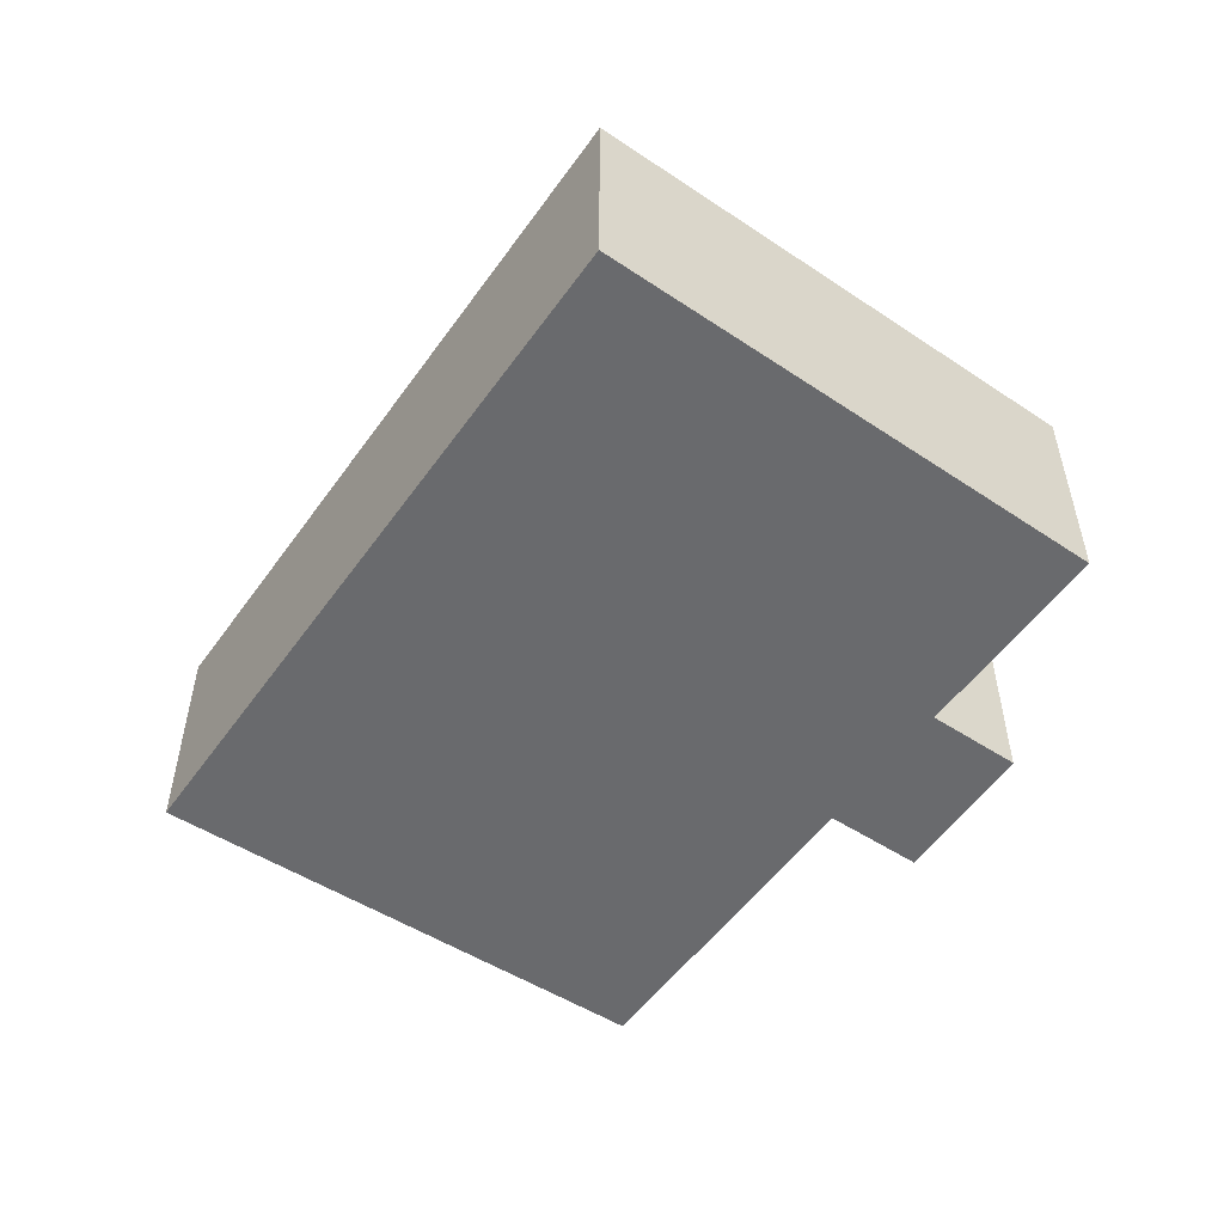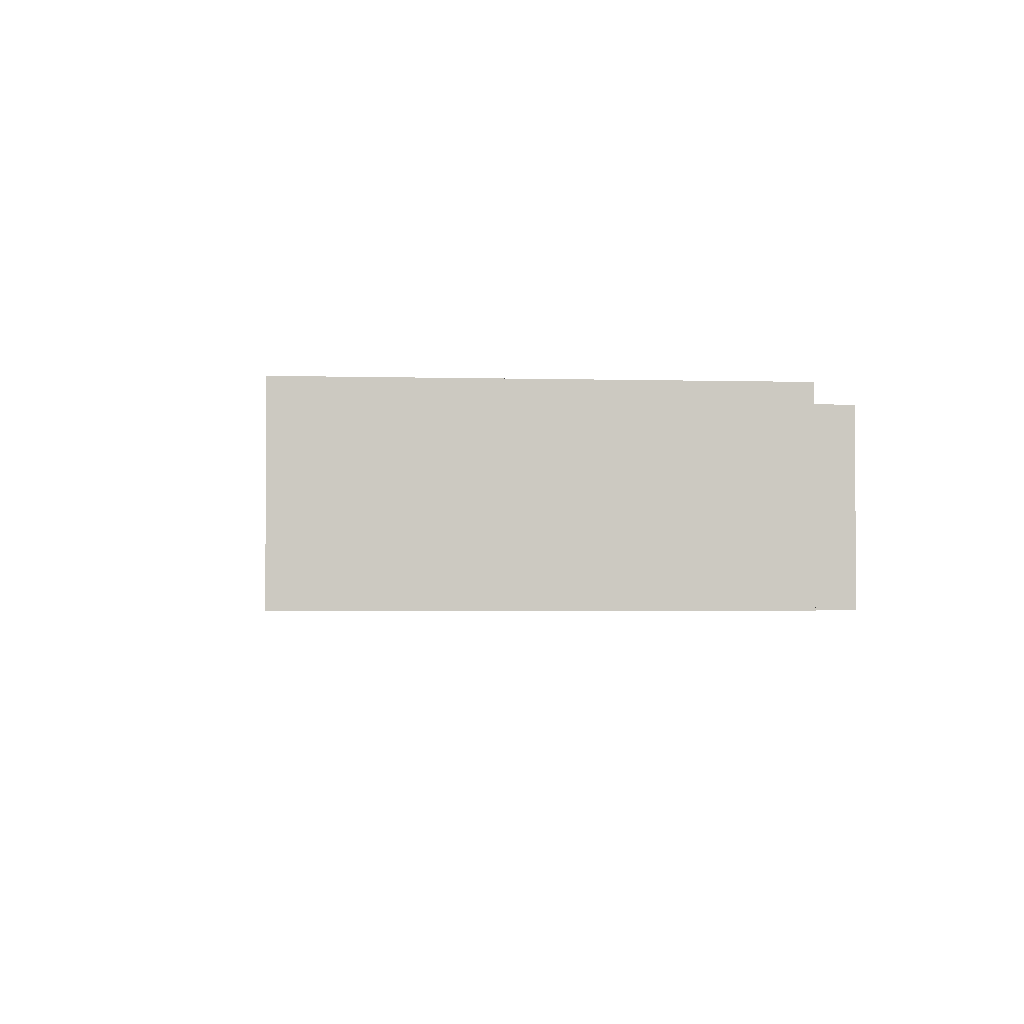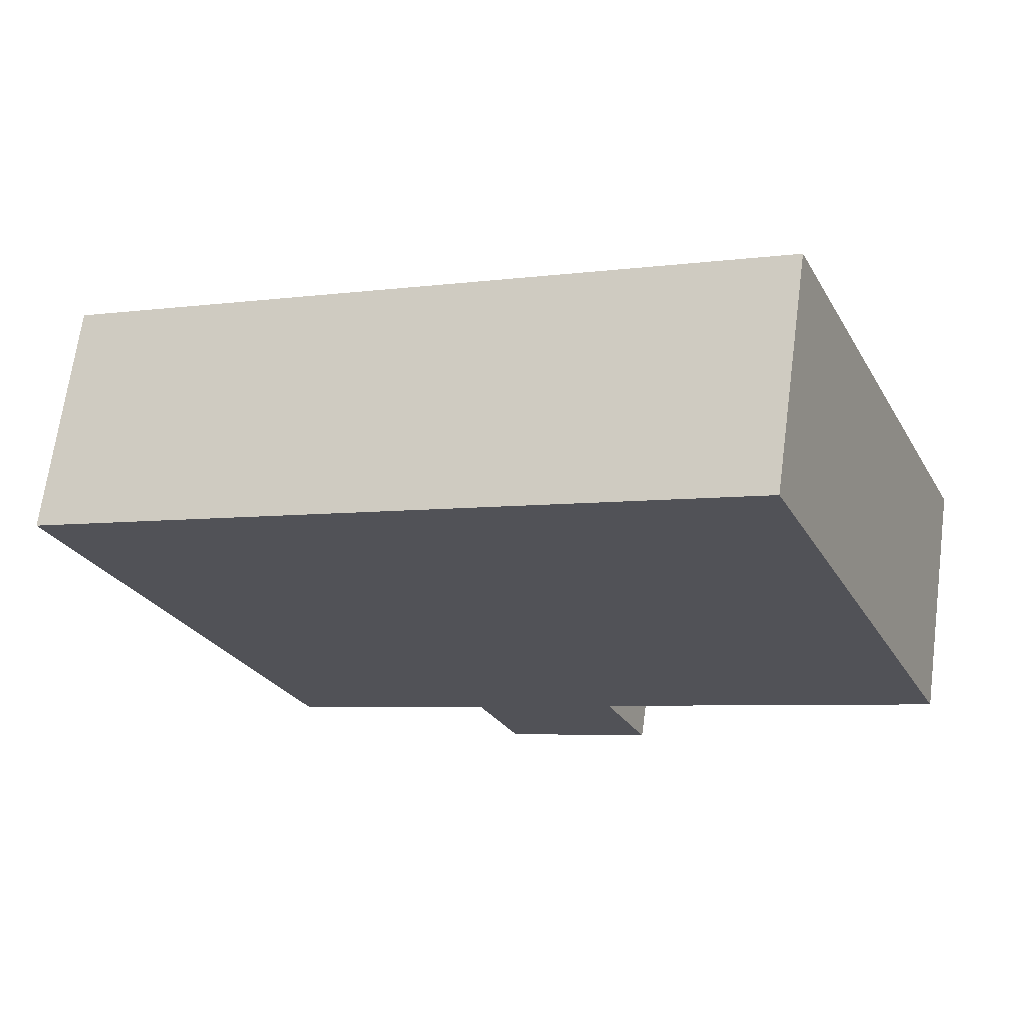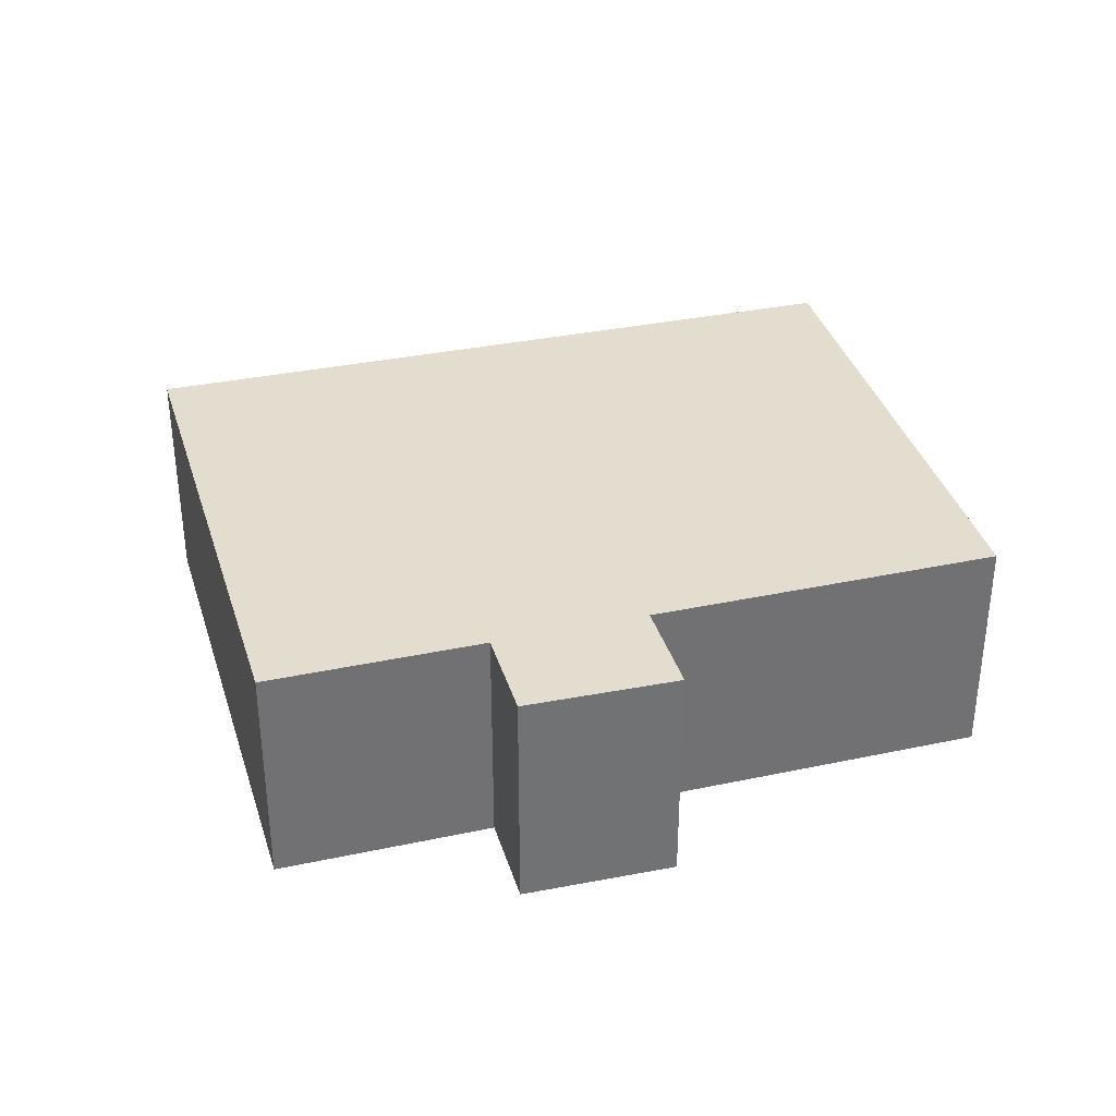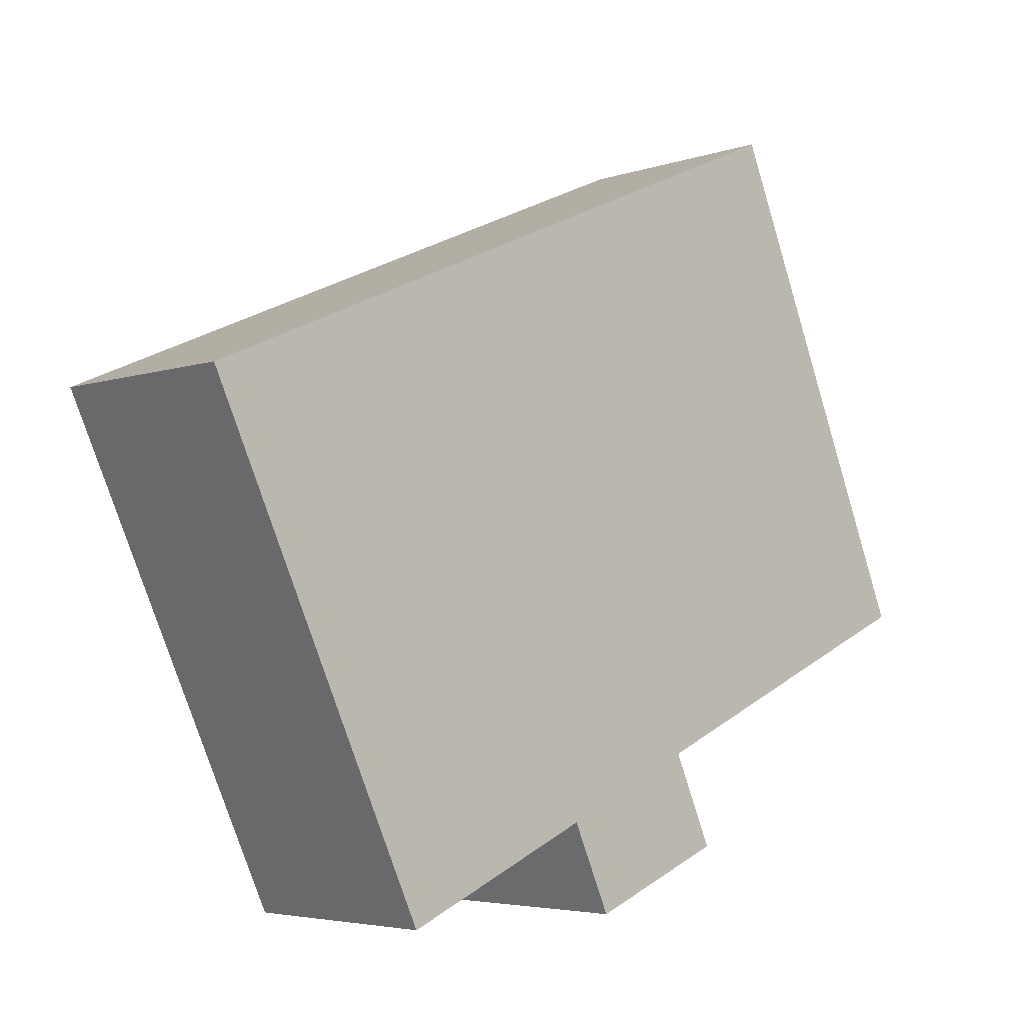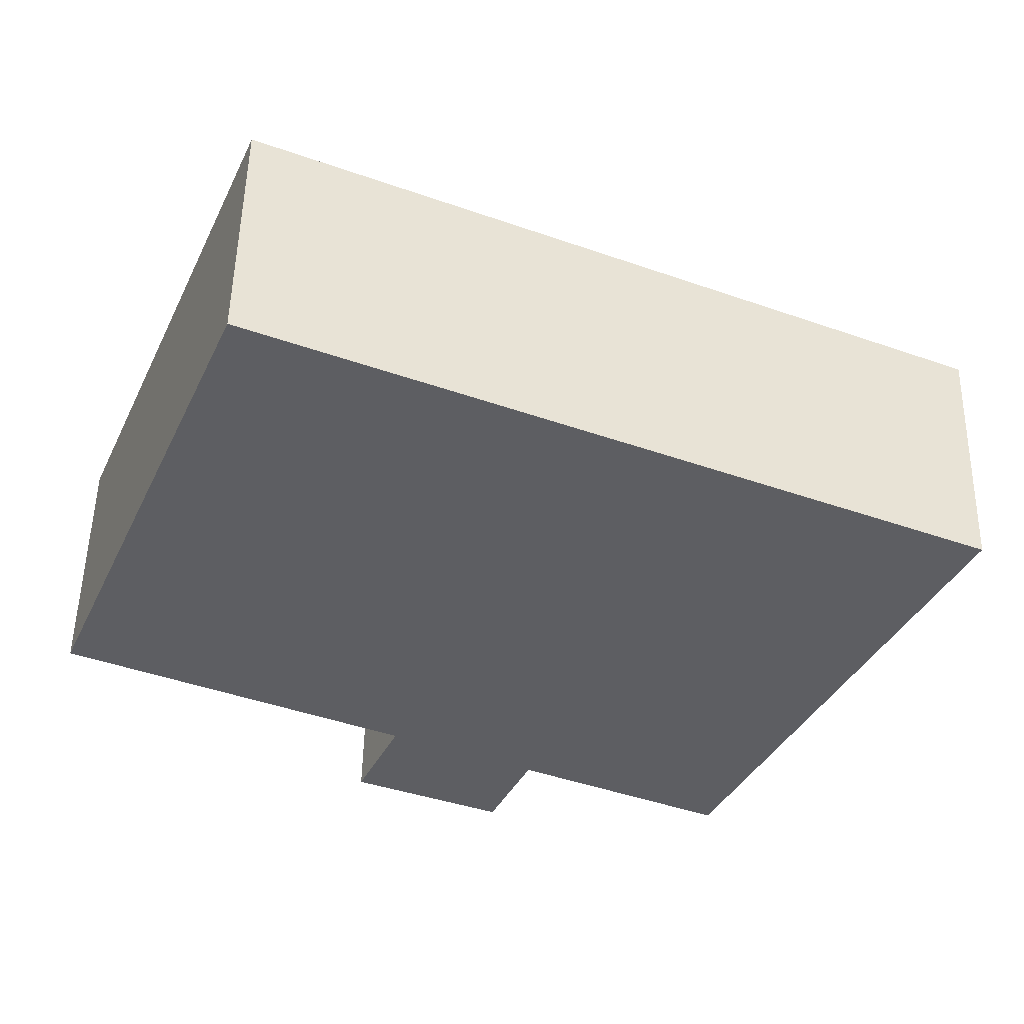
<metadata>
{"format":"obj","ext":"obj","renderer":"f3d","projection":"perspective","resolution":1024,"background":"white","views":[{"elev":-53.1,"azim":78.9,"up":"+Y"},{"elev":-2.7,"azim":109.0,"up":"+Y"},{"elev":68.0,"azim":-172.4,"up":"+Z"},{"elev":34.9,"azim":-172.0,"up":"+Y"},{"elev":-4.4,"azim":137.6,"up":"+Z"},{"elev":51.7,"azim":1.2,"up":"+Z"}]}
</metadata>
<code>
v  2.824 3.103 6.727
v  0 0 0
v  2.824 -4.119e-16 6.727
v  6.627e-05 3.103 -9.838e-05
v  12.15 -1.645e-16 2.687
v  12.15 3.103 2.687
v  9.071 2.462e-16 -4.02
v  9.071 3.103 -4.02
v  6.351 3.103 -2.815
v  6.351 1.724e-16 -2.815
v  5.81 2.47e-16 -4.034
v  5.81 3.103 -4.034
v  3.859 3.103 -3.233
v  3.859 1.98e-16 -3.233
v  4.423 3.103 -1.96
v  4.423 1.2e-16 -1.96
g defaultobject
f 1 2 3
f 2 1 4
f 1 5 6
f 5 1 3
f 6 7 8
f 7 6 5
f 9 7 10
f 7 9 8
f 9 11 12
f 11 9 10
f 13 11 14
f 11 13 12
f 15 14 16
f 14 15 13
f 4 16 2
f 16 4 15
f 11 10 14
f 2 5 3
f 5 2 16
f 5 16 14
f 5 14 10
f 5 10 7
f 6 4 1
f 4 6 15
f 15 6 8
f 15 8 9
f 15 9 13
f 12 13 9

</code>
